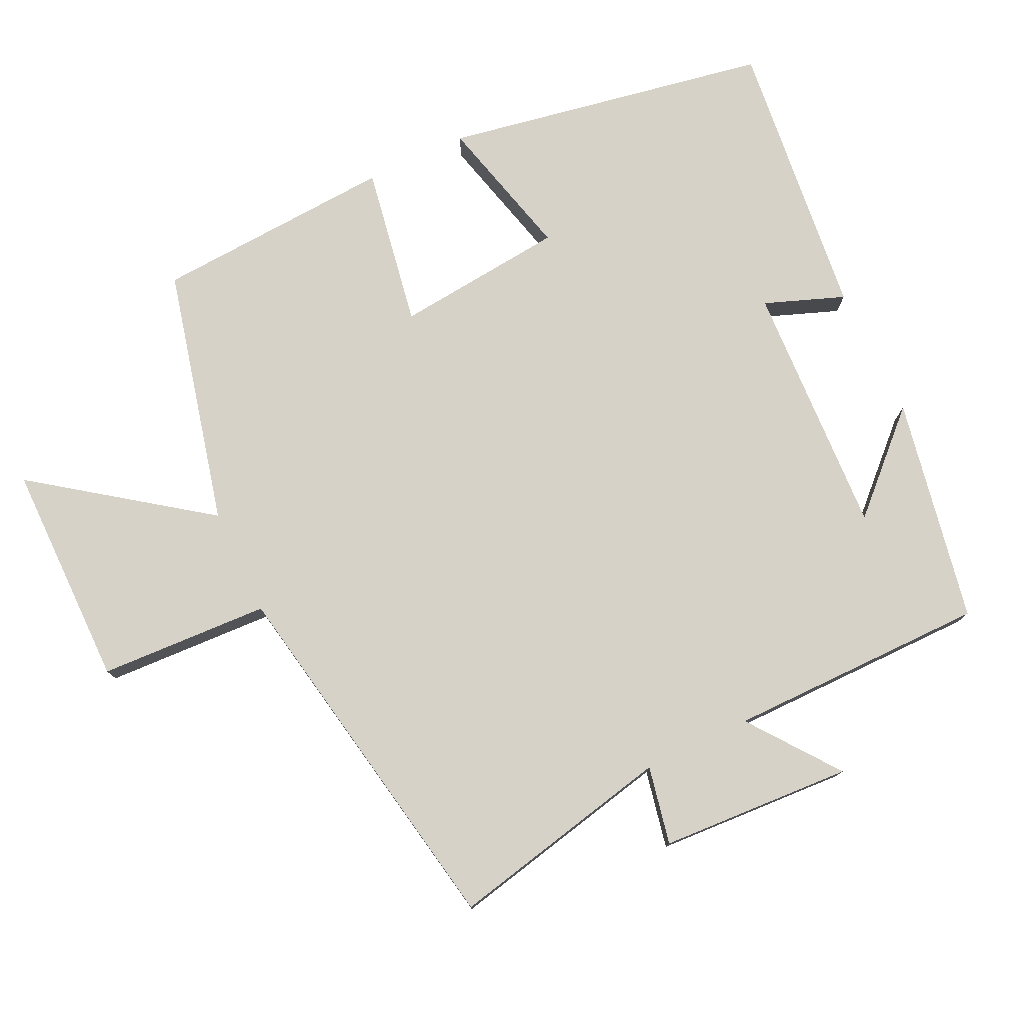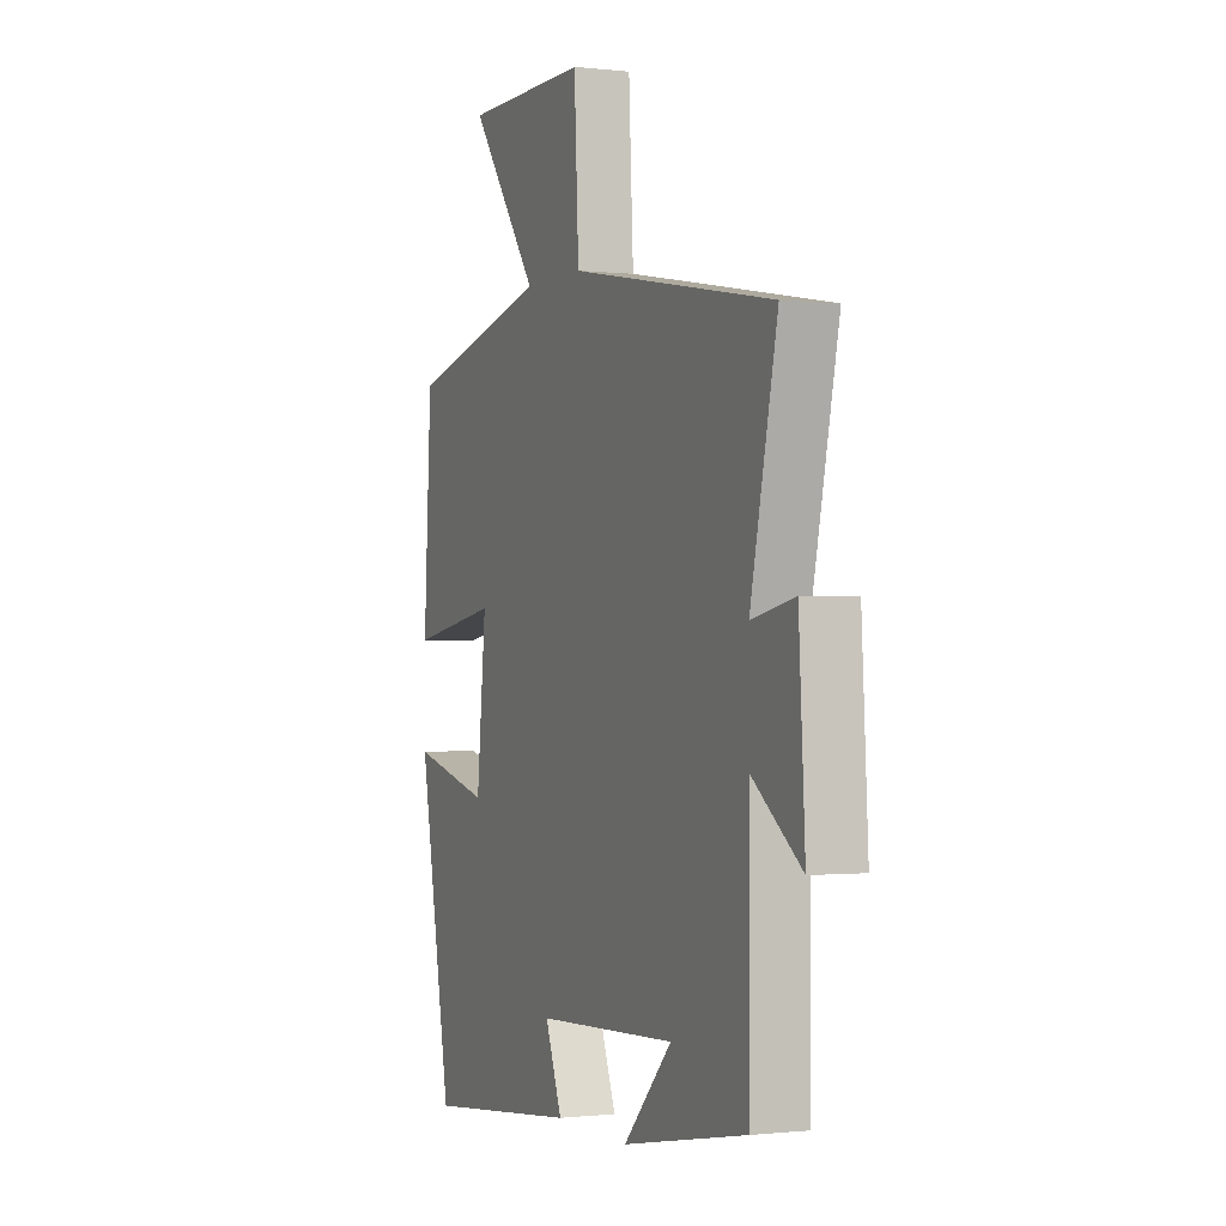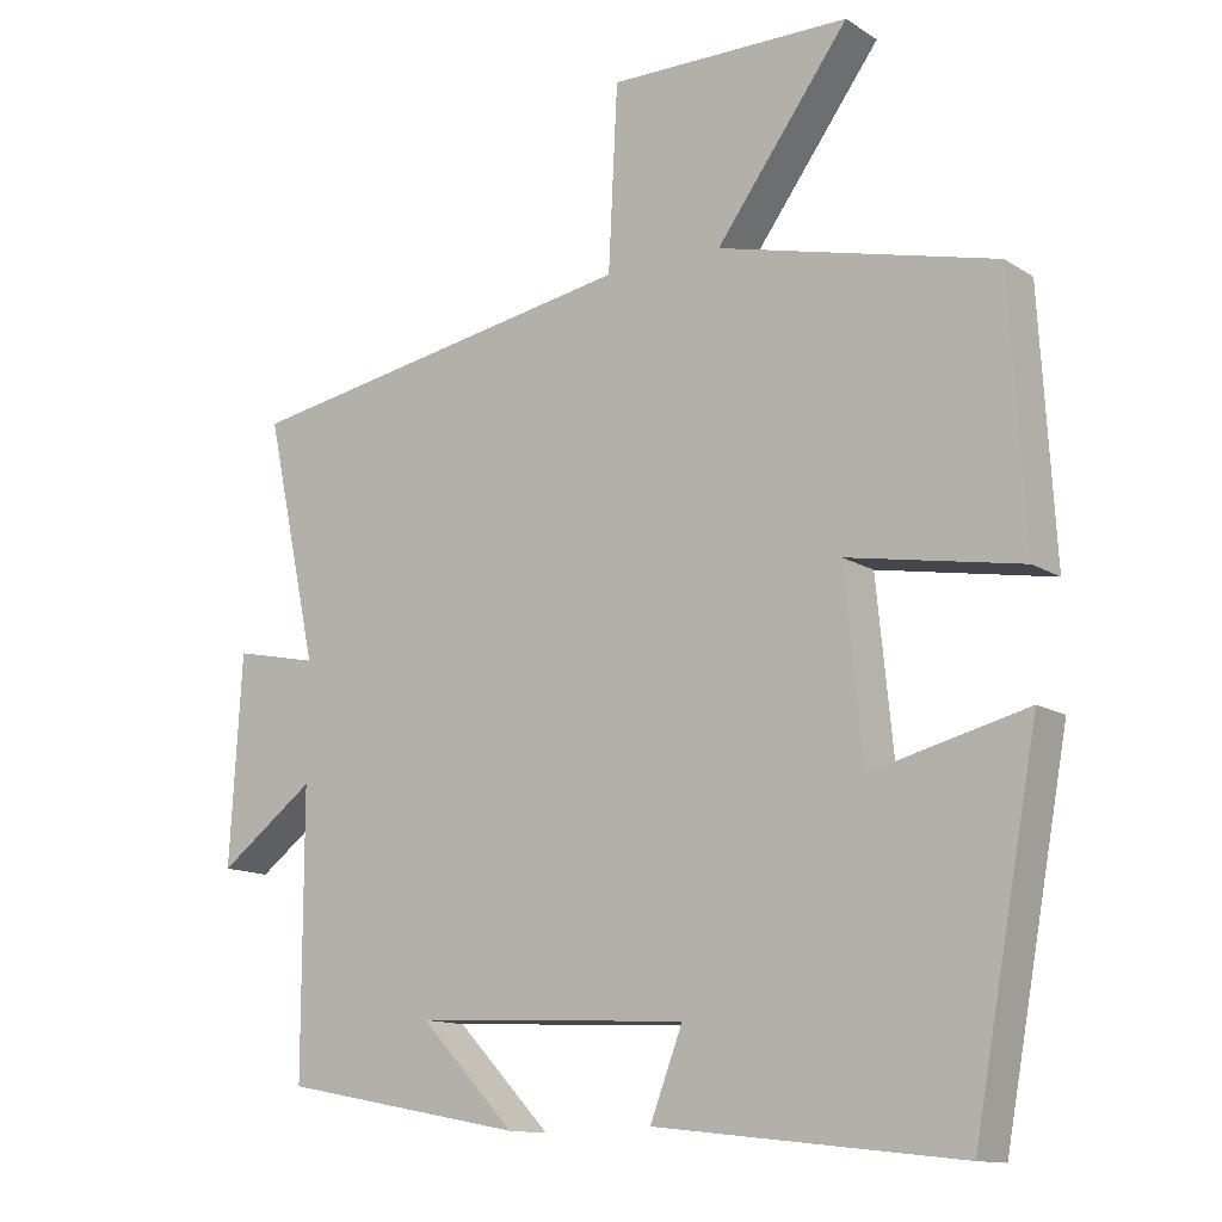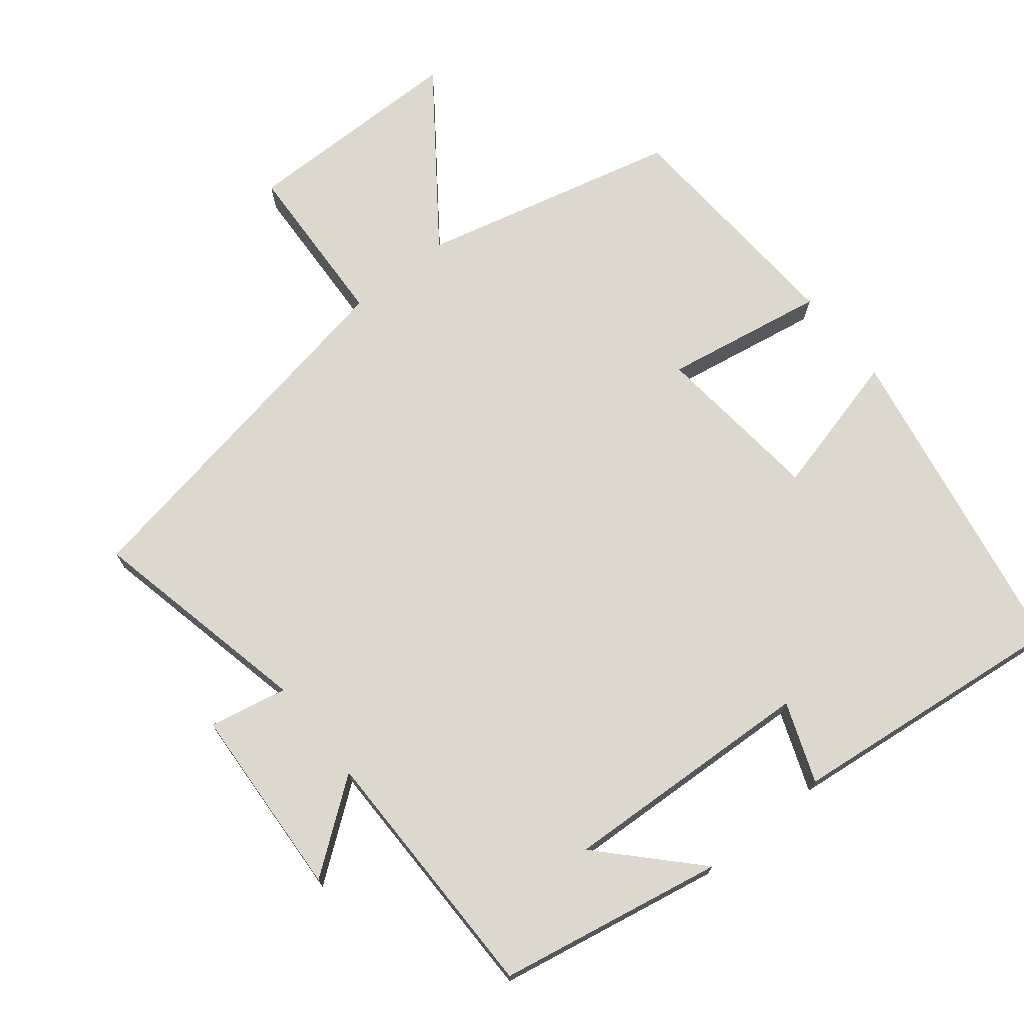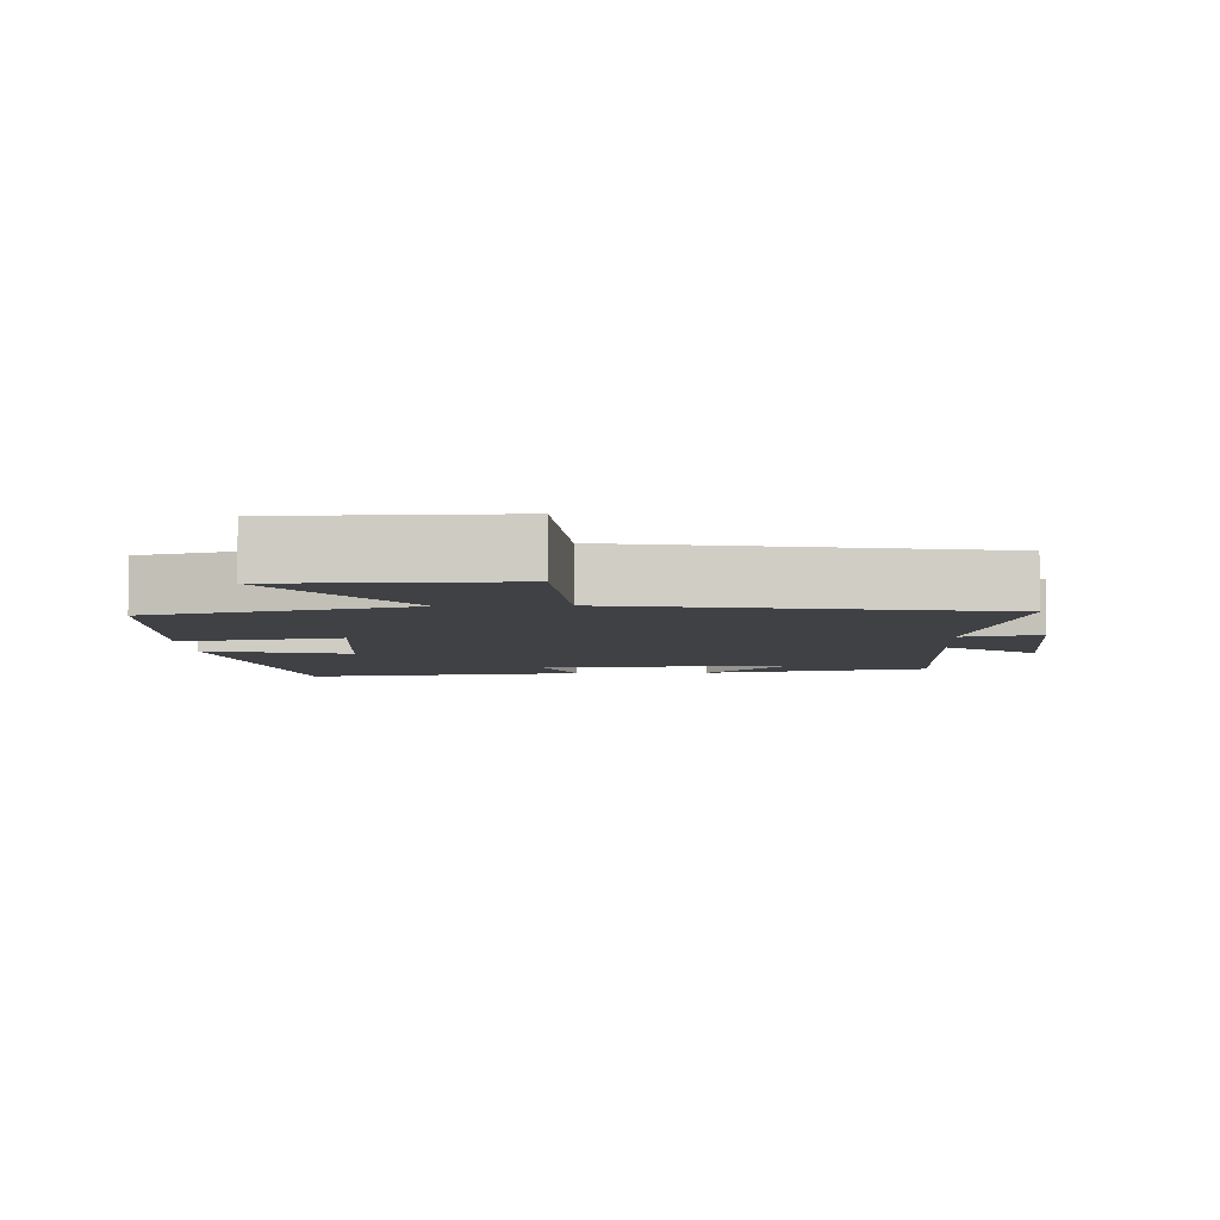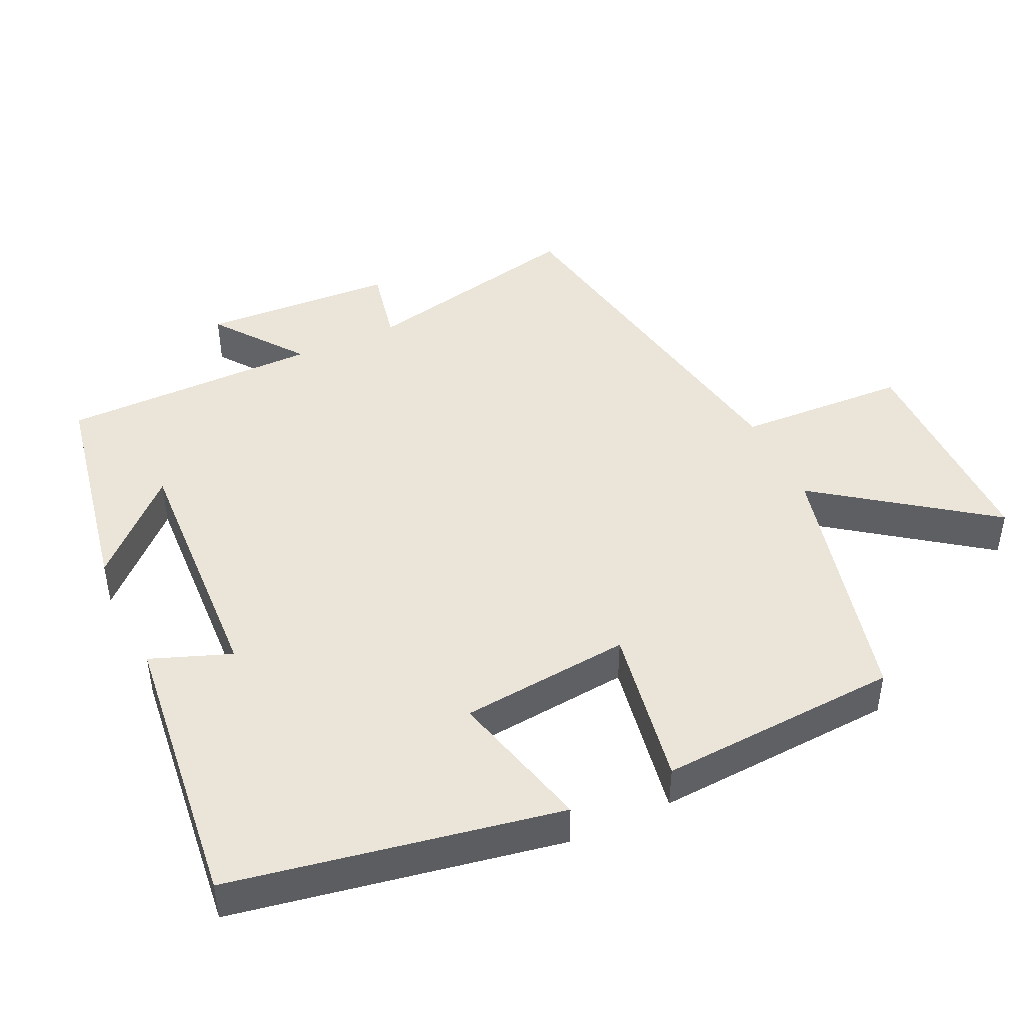
<metadata>
{"format":"obj","ext":"obj","renderer":"f3d","projection":"perspective","resolution":1024,"background":"white","views":[{"elev":77.5,"azim":64.4,"up":"+Y"},{"elev":-0.7,"azim":66.9,"up":"+Z"},{"elev":-12.9,"azim":-144.8,"up":"+Z"},{"elev":72.2,"azim":141.2,"up":"+Y"},{"elev":-5.7,"azim":2.7,"up":"+Y"},{"elev":44.9,"azim":-115.2,"up":"+Y"}]}
</metadata>
<code>
v 0.569 0.07 0.406
v 0.5 0.07 0.086
v 0.611 0.07 0.109
v 0.627 0.07 -0.165
v 0.5 0.07 -0.07
v 0.5 0.07 -0.439
v 0.18 0.07 -0.5
v 0.305 0.07 -0.369
v -0.057 0.07 -0.387
v -0.014 0.07 -0.5
v -0.415 0.07 -0.545
v -0.5 0.07 -0.082
v -0.295 0.07 -0.134
v -0.271 0.07 0.108
v -0.5 0.07 0.068
v -0.48 0.07 0.41
v -0.114 0.07 0.5
v -0.29 0.07 0.74
v 0.03 0.07 0.742
v 0.042 0.07 0.5
v 0.569 0 0.406
v 0.5 0 0.086
v 0.611 0 0.109
v 0.627 0 -0.165
v 0.5 0 -0.07
v 0.5 0 -0.439
v 0.18 0 -0.5
v 0.305 0 -0.369
v -0.057 0 -0.387
v -0.014 0 -0.5
v -0.415 0 -0.545
v -0.5 0 -0.082
v -0.295 0 -0.134
v -0.271 0 0.108
v -0.5 0 0.068
v -0.48 0 0.41
v -0.114 0 0.5
v -0.29 0 0.74
v 0.03 0 0.742
v 0.042 0 0.5
f 17 18 19 20
f 17 20 1 2
f 14 15 16 17
f 13 14 17 2
f 10 11 12 13
f 9 10 13
f 8 9 13 2
f 6 7 8
f 5 6 8 2
f 2 3 4 5
f 40 39 38 37
f 22 21 40 37
f 37 36 35 34
f 22 37 34 33
f 33 32 31 30
f 33 30 29
f 22 33 29 28
f 28 27 26
f 22 28 26 25
f 25 24 23 22
f 1 21 22 2
f 2 22 23 3
f 3 23 24 4
f 4 24 25 5
f 5 25 26 6
f 6 26 27 7
f 7 27 28 8
f 8 28 29 9
f 9 29 30 10
f 10 30 31 11
f 11 31 32 12
f 12 32 33 13
f 13 33 34 14
f 14 34 35 15
f 15 35 36 16
f 16 36 37 17
f 17 37 38 18
f 18 38 39 19
f 19 39 40 20
f 20 40 21 1

</code>
